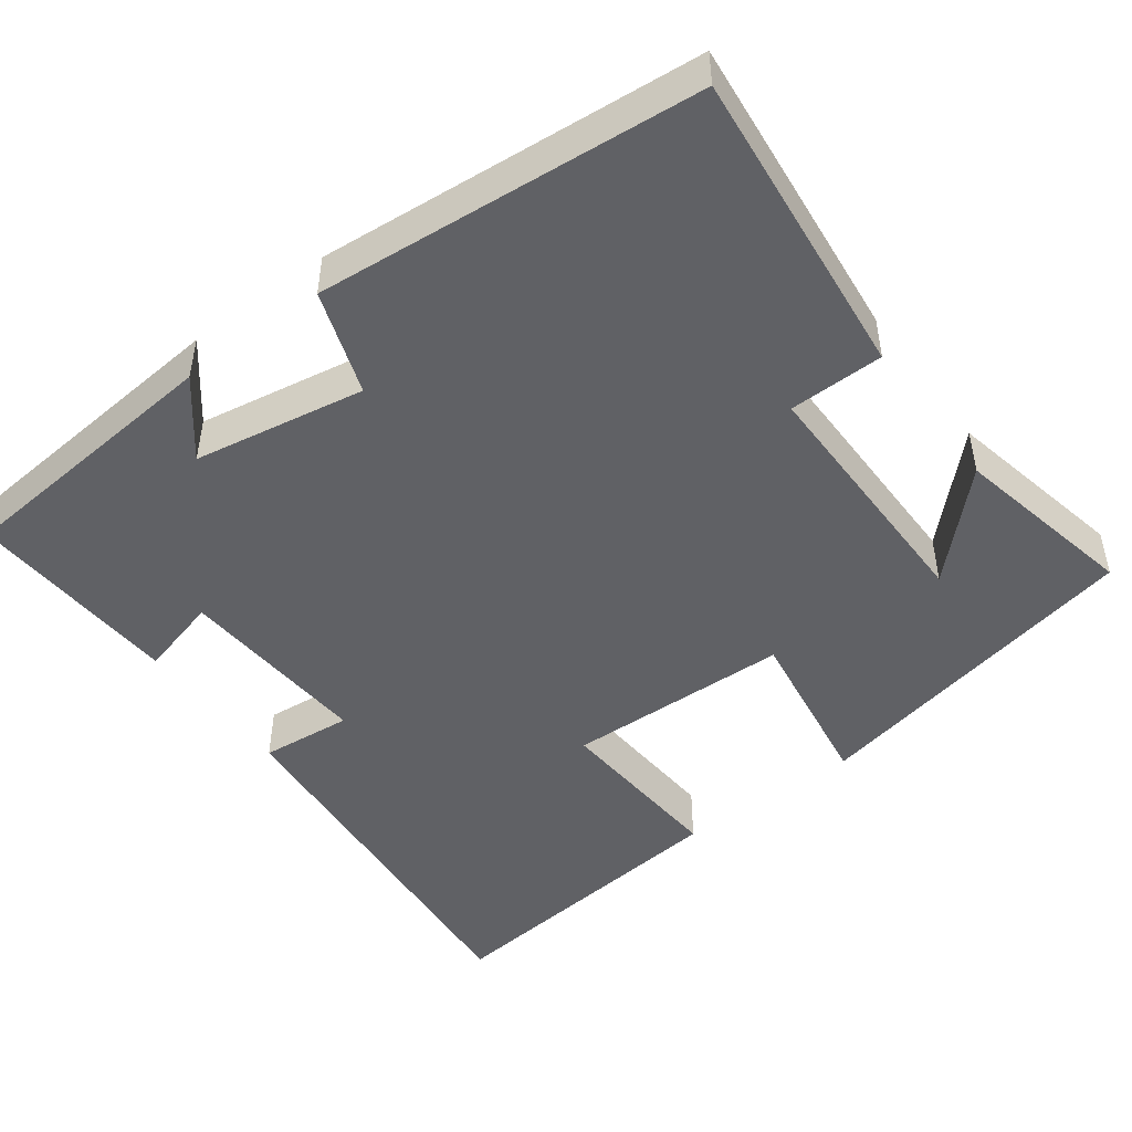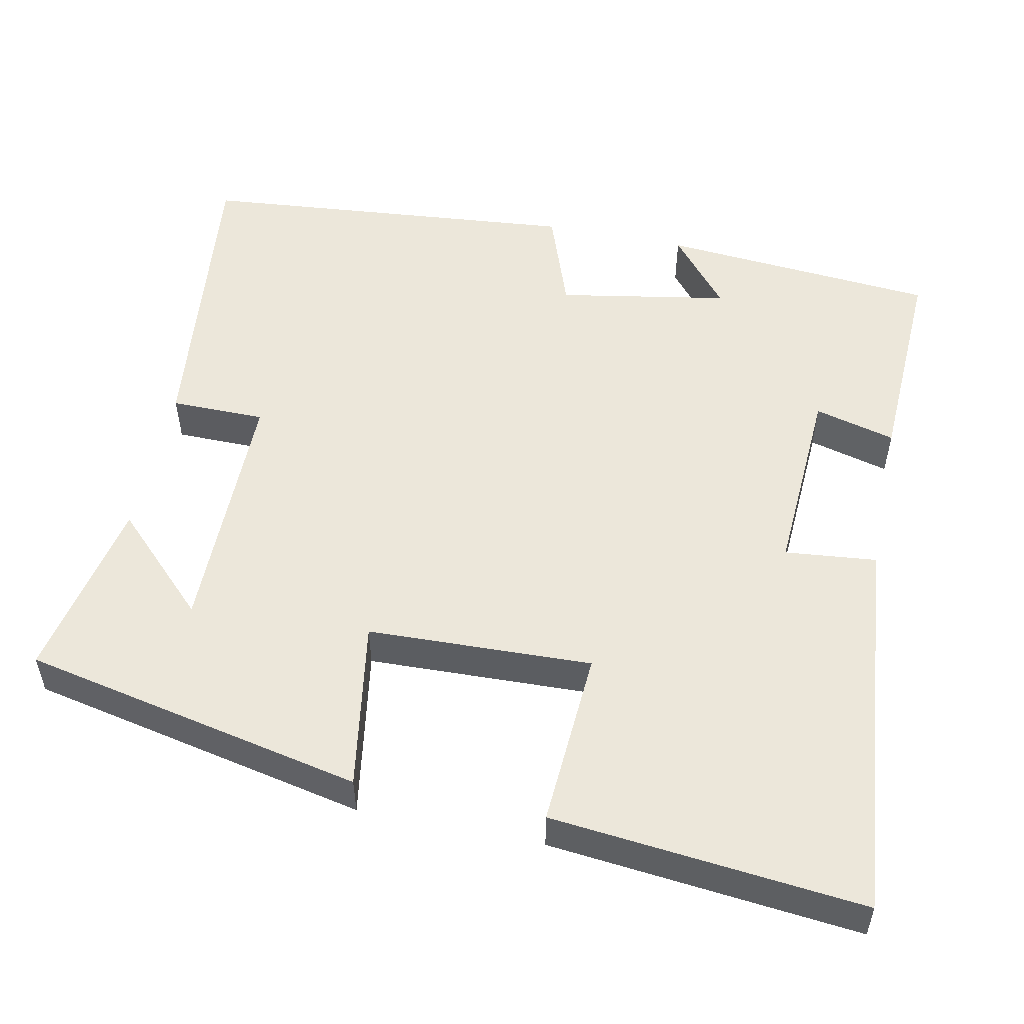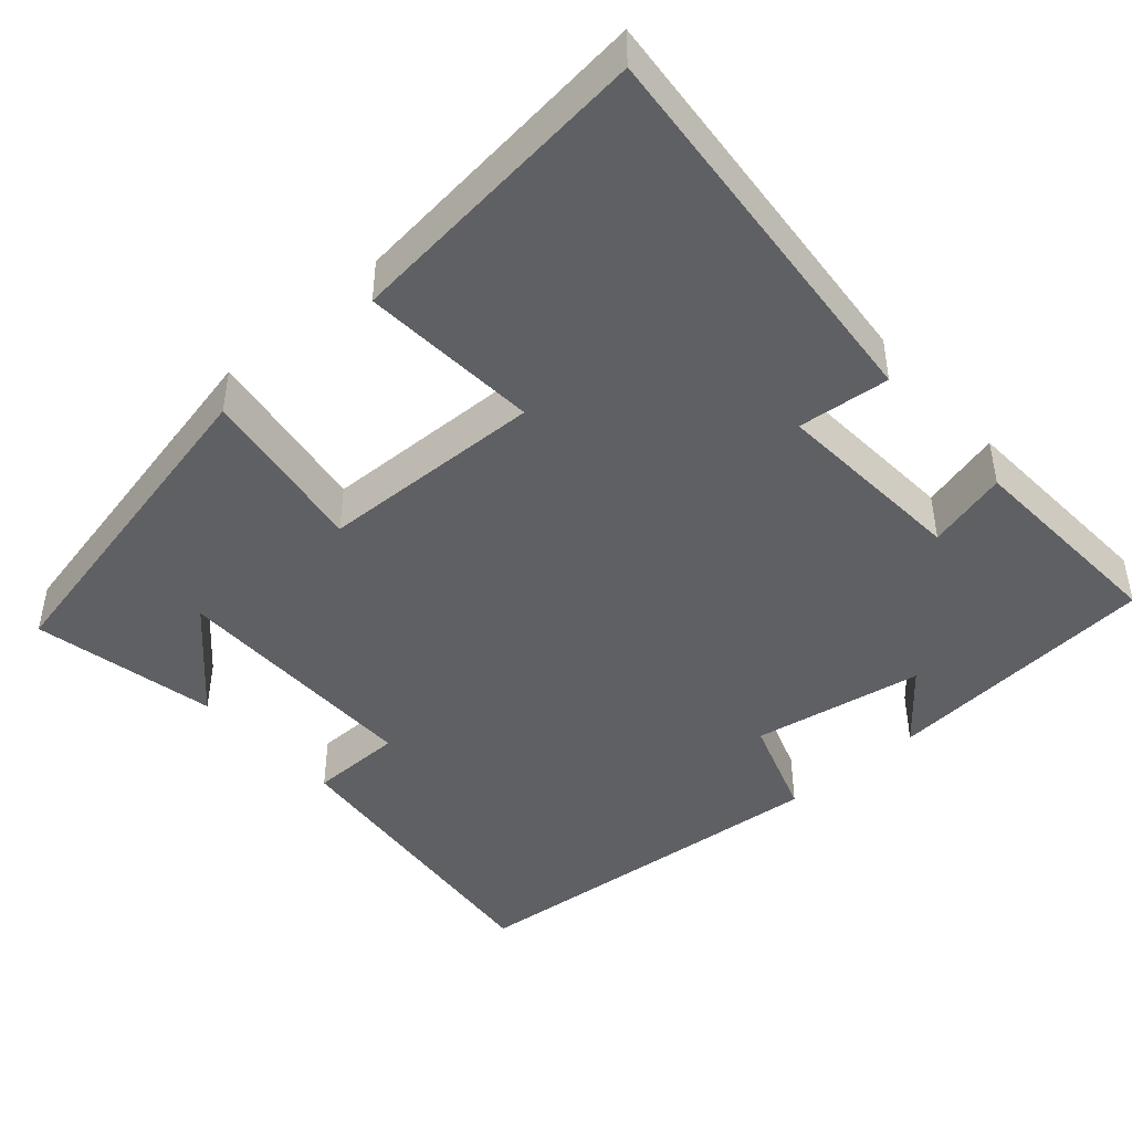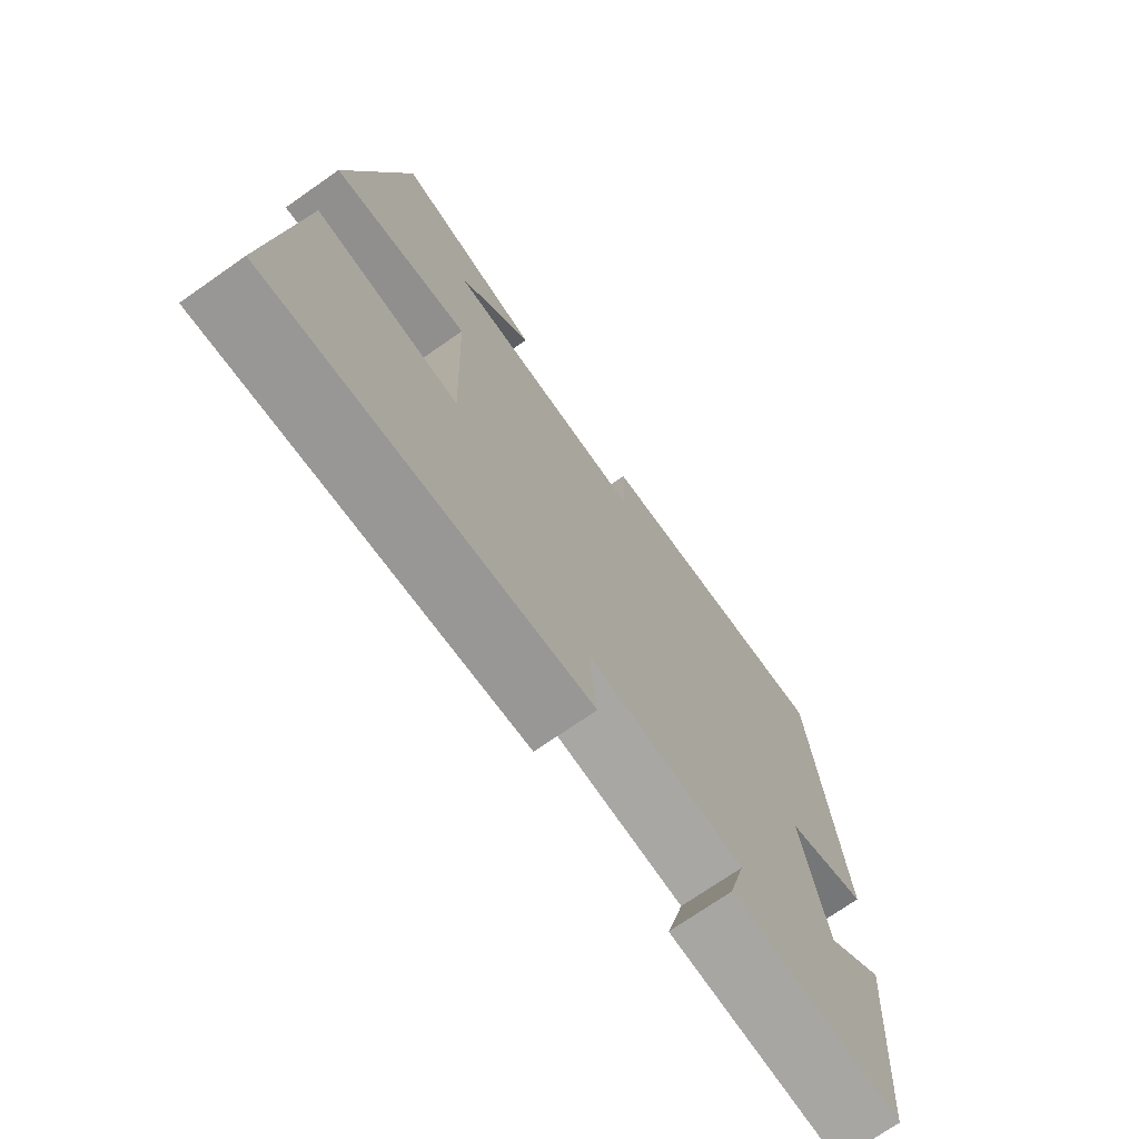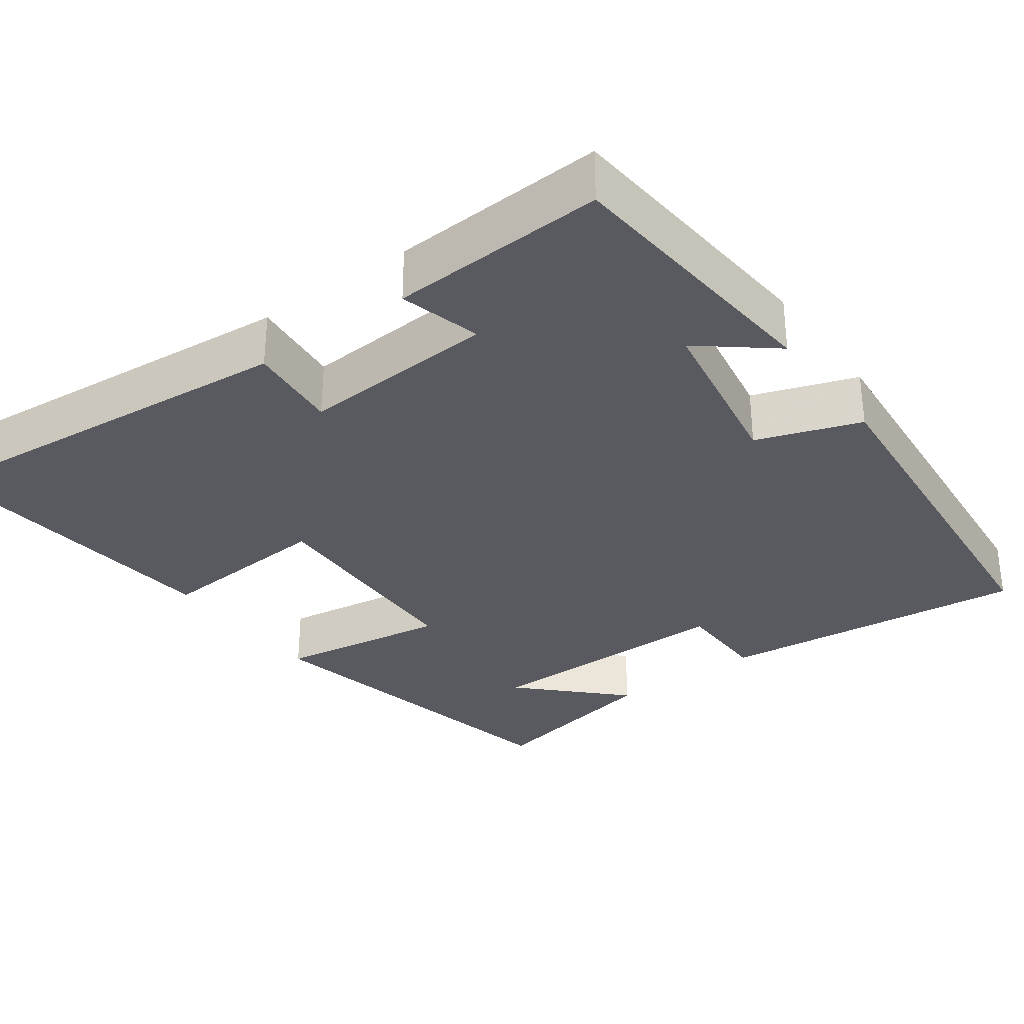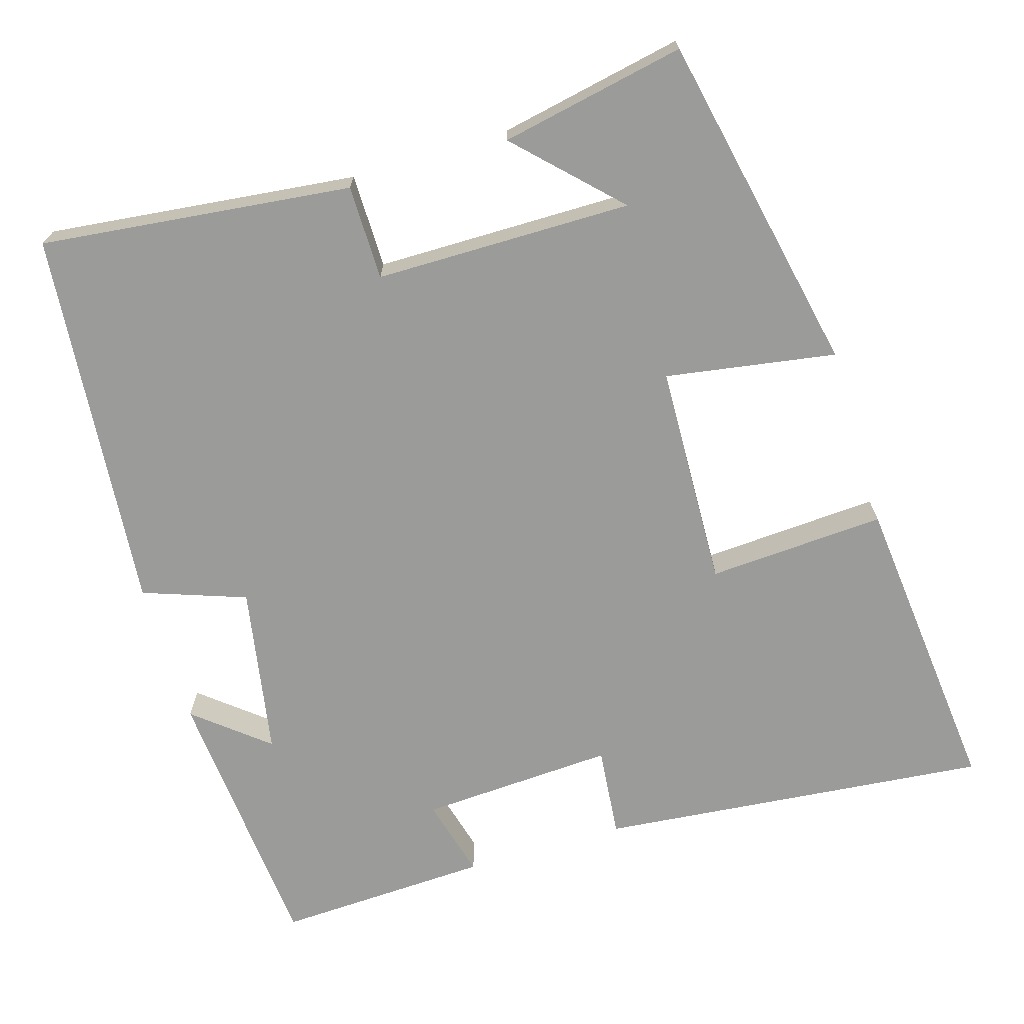
<metadata>
{"format":"obj","ext":"obj","renderer":"f3d","projection":"perspective","resolution":1024,"background":"white","views":[{"elev":-47.4,"azim":-53.0,"up":"+Y"},{"elev":52.6,"azim":101.7,"up":"+Y"},{"elev":-44.6,"azim":131.8,"up":"+Y"},{"elev":-72.5,"azim":124.9,"up":"+Z"},{"elev":-31.9,"azim":-143.6,"up":"+Y"},{"elev":-69.6,"azim":16.8,"up":"+Y"}]}
</metadata>
<code>
v 0.407 0.07 0.548
v 0.5 0.07 0.101
v 0.277 0.07 0.137
v 0.267 0.07 -0.157
v 0.5 0.07 -0.143
v 0.541 0.07 -0.55
v 0.027 0.07 -0.5
v 0.039 0.07 -0.38
v -0.217 0.07 -0.394
v -0.189 0.07 -0.5
v -0.47 0.07 -0.512
v -0.5 0.07 -0.149
v -0.405 0.07 -0.227
v -0.365 0.07 -0.003
v -0.5 0.07 0.045
v -0.454 0.07 0.546
v -0.047 0.07 0.5
v -0.046 0.07 0.376
v 0.29 0.07 0.374
v 0.165 0.07 0.5
v 0.407 0 0.548
v 0.5 0 0.101
v 0.277 0 0.137
v 0.267 0 -0.157
v 0.5 0 -0.143
v 0.541 0 -0.55
v 0.027 0 -0.5
v 0.039 0 -0.38
v -0.217 0 -0.394
v -0.189 0 -0.5
v -0.47 0 -0.512
v -0.5 0 -0.149
v -0.405 0 -0.227
v -0.365 0 -0.003
v -0.5 0 0.045
v -0.454 0 0.546
v -0.047 0 0.5
v -0.046 0 0.376
v 0.29 0 0.374
v 0.165 0 0.5
f 19 20 1
f 15 16 17 18
f 14 15 18 19
f 13 14 19
f 10 11 12 13
f 9 10 13
f 8 9 13 19
f 4 5 6 7
f 3 4 7 8
f 19 1 2 3
f 3 8 19
f 21 40 39
f 38 37 36 35
f 39 38 35 34
f 39 34 33
f 33 32 31 30
f 33 30 29
f 39 33 29 28
f 27 26 25 24
f 28 27 24 23
f 23 22 21 39
f 39 28 23
f 1 21 22 2
f 2 22 23 3
f 3 23 24 4
f 4 24 25 5
f 5 25 26 6
f 6 26 27 7
f 7 27 28 8
f 8 28 29 9
f 9 29 30 10
f 10 30 31 11
f 11 31 32 12
f 12 32 33 13
f 13 33 34 14
f 14 34 35 15
f 15 35 36 16
f 16 36 37 17
f 17 37 38 18
f 18 38 39 19
f 19 39 40 20
f 20 40 21 1

</code>
